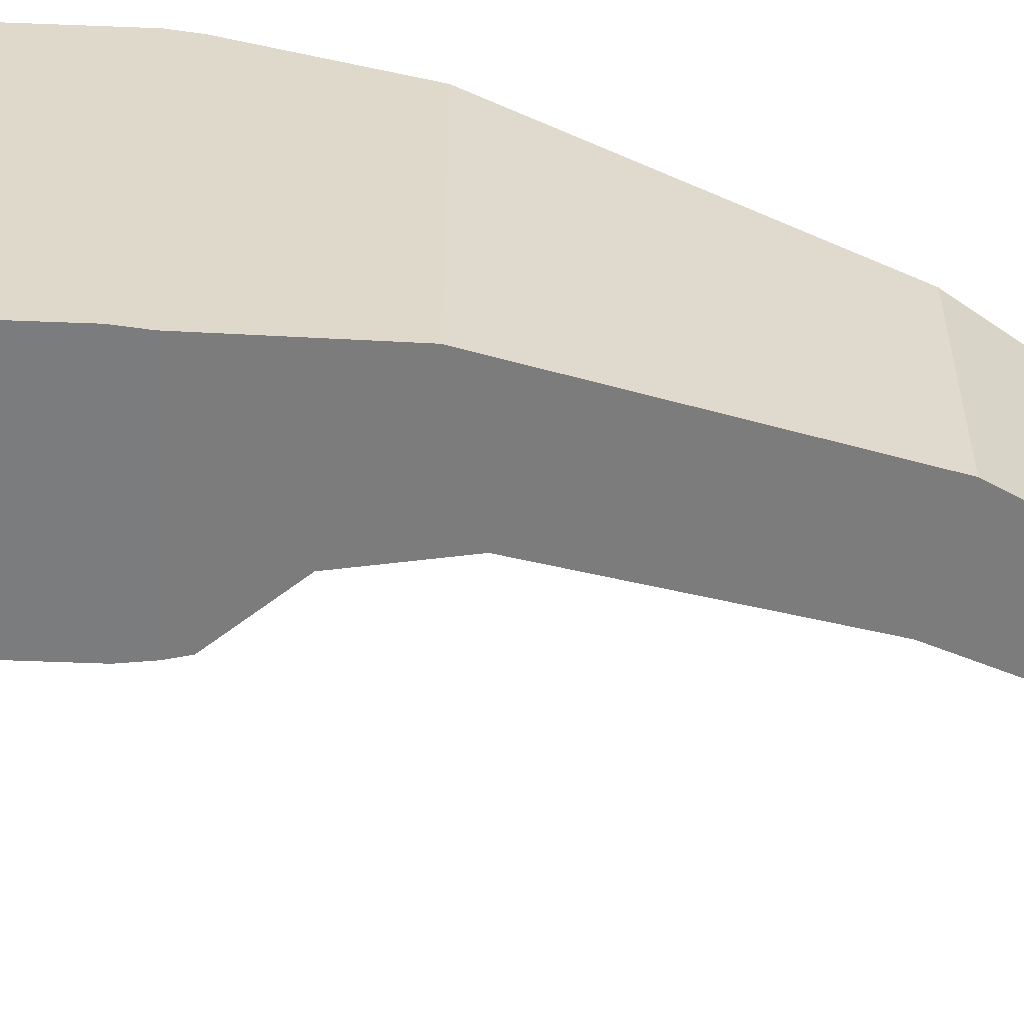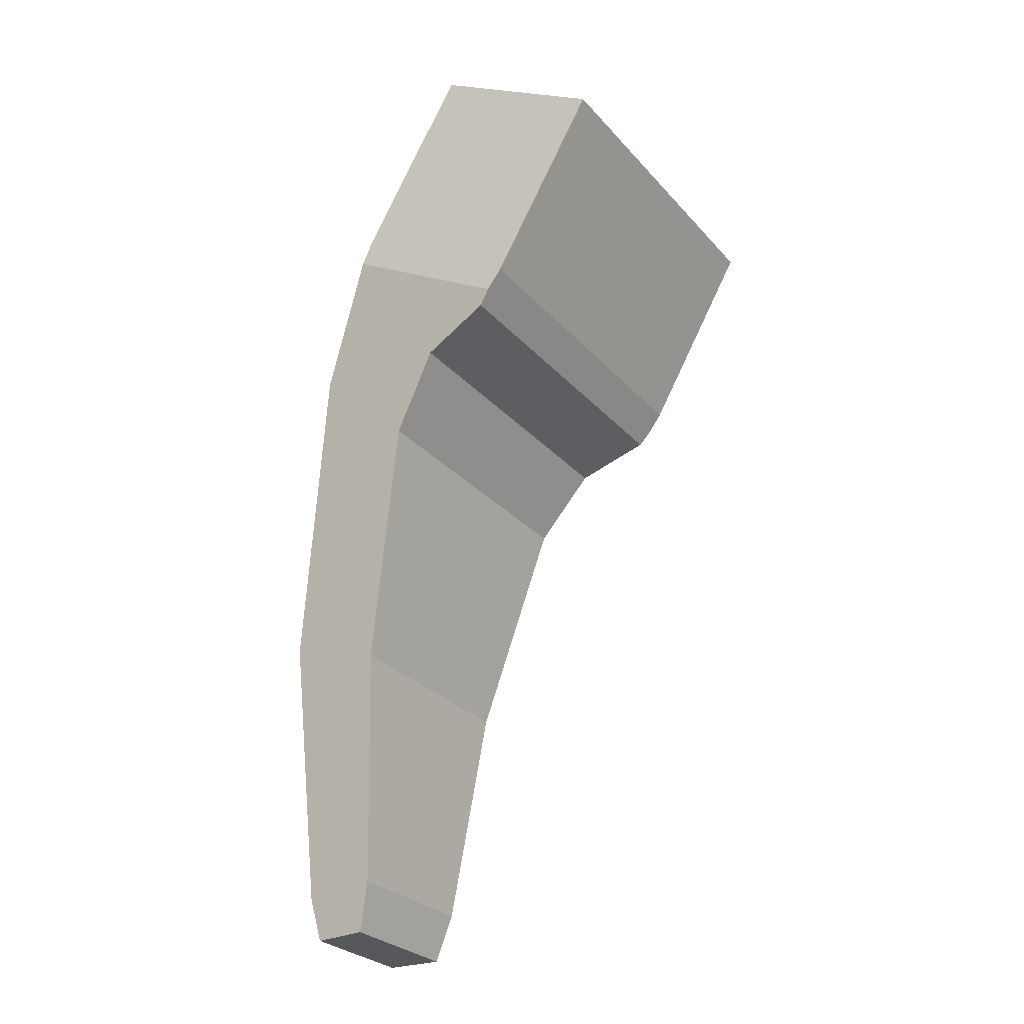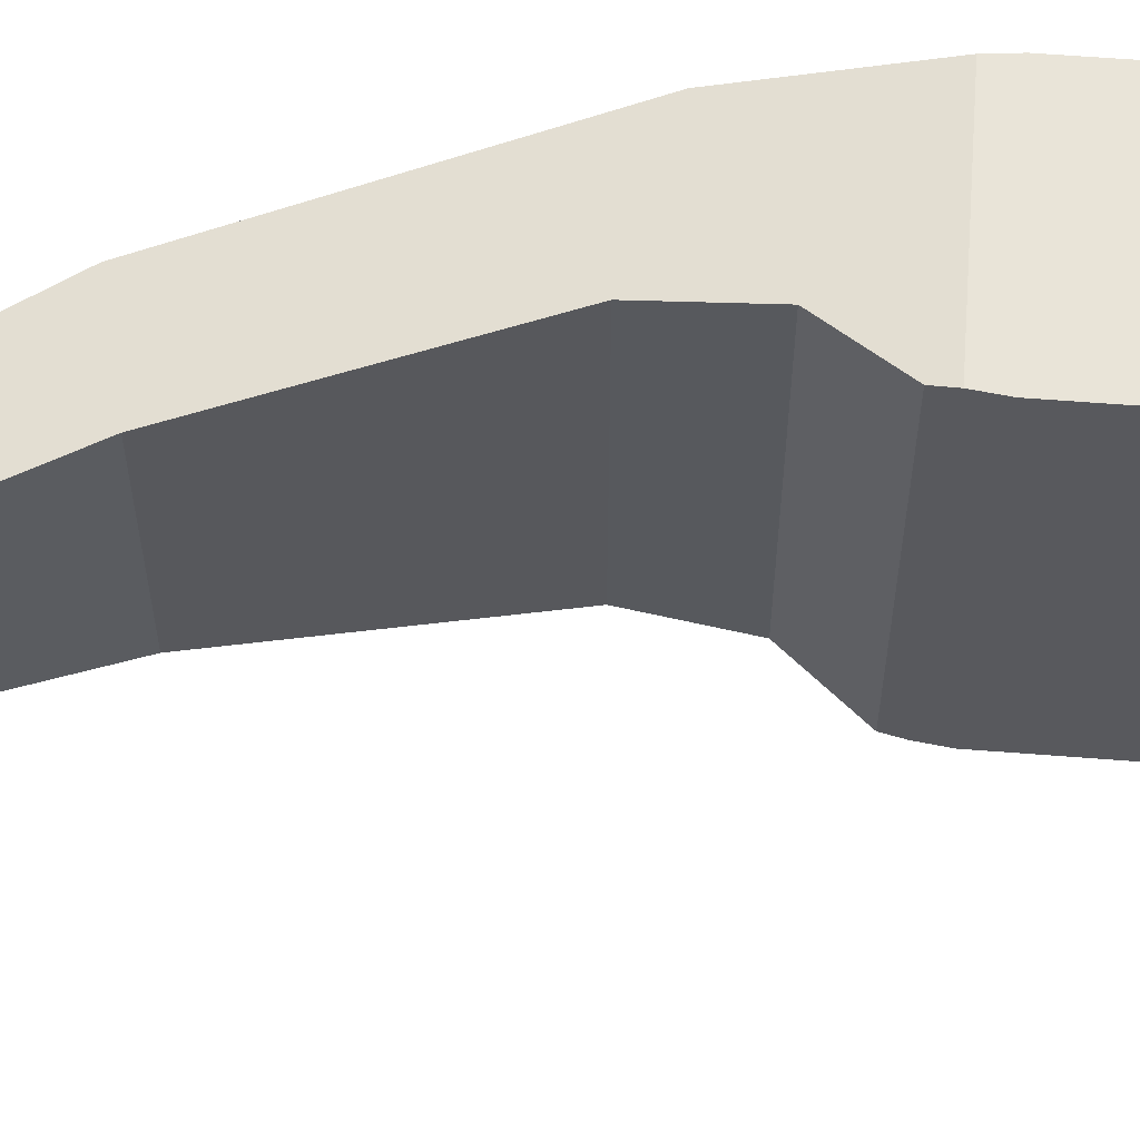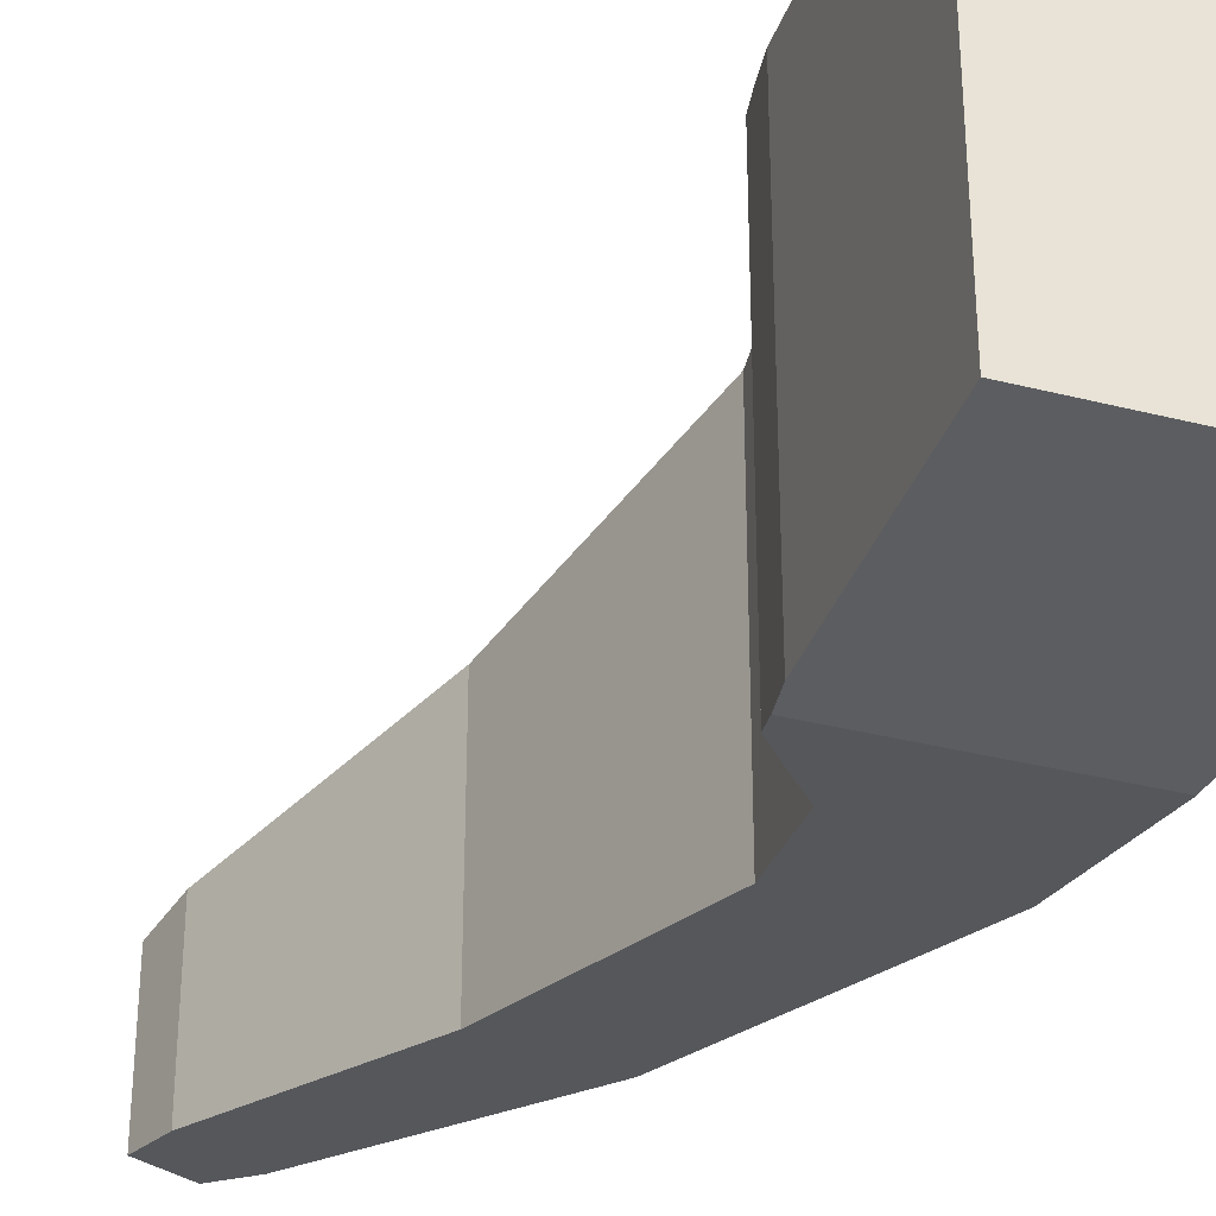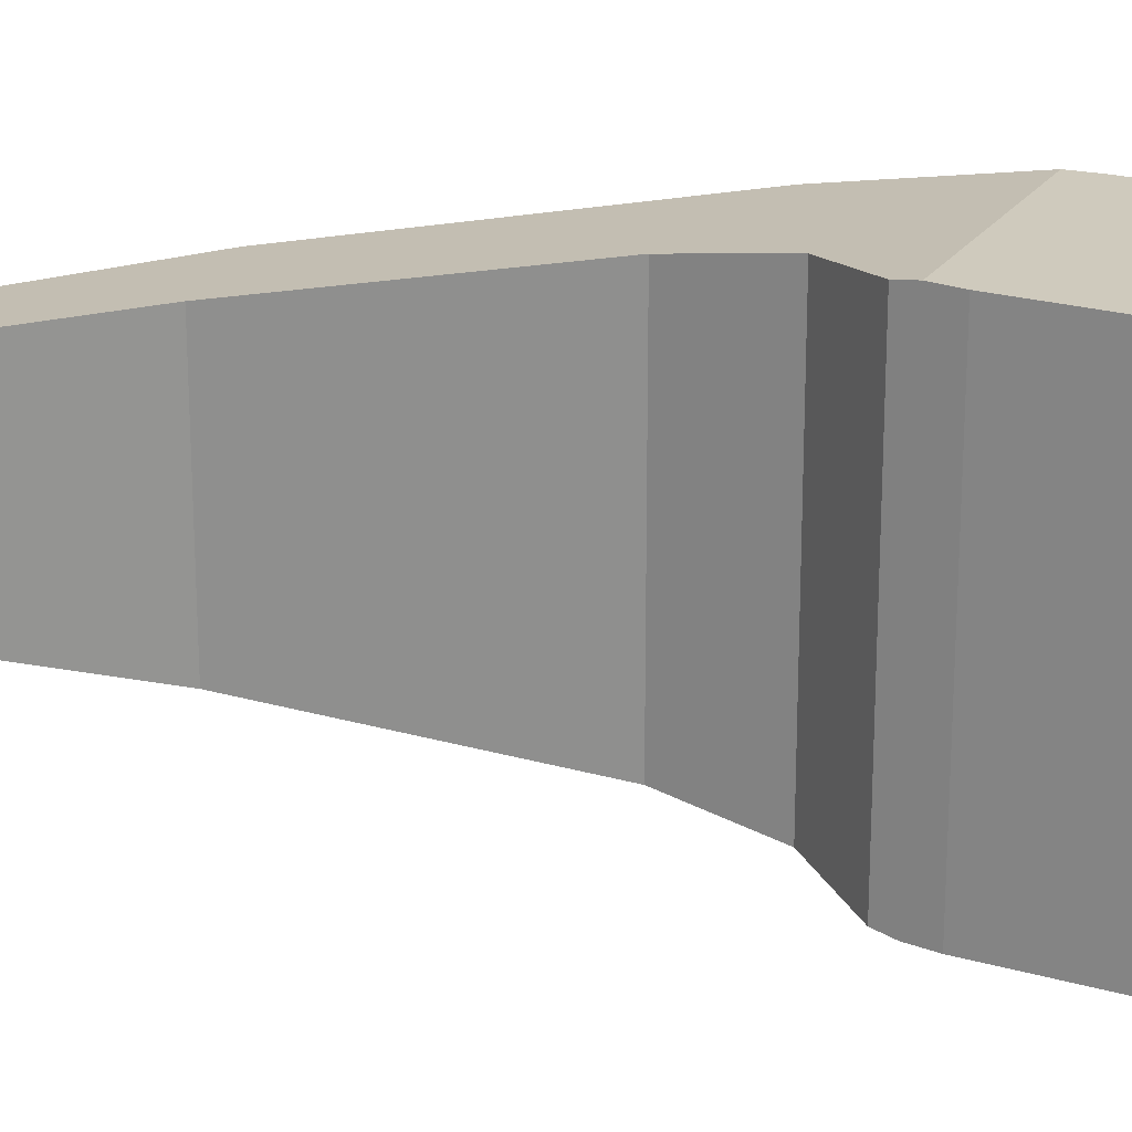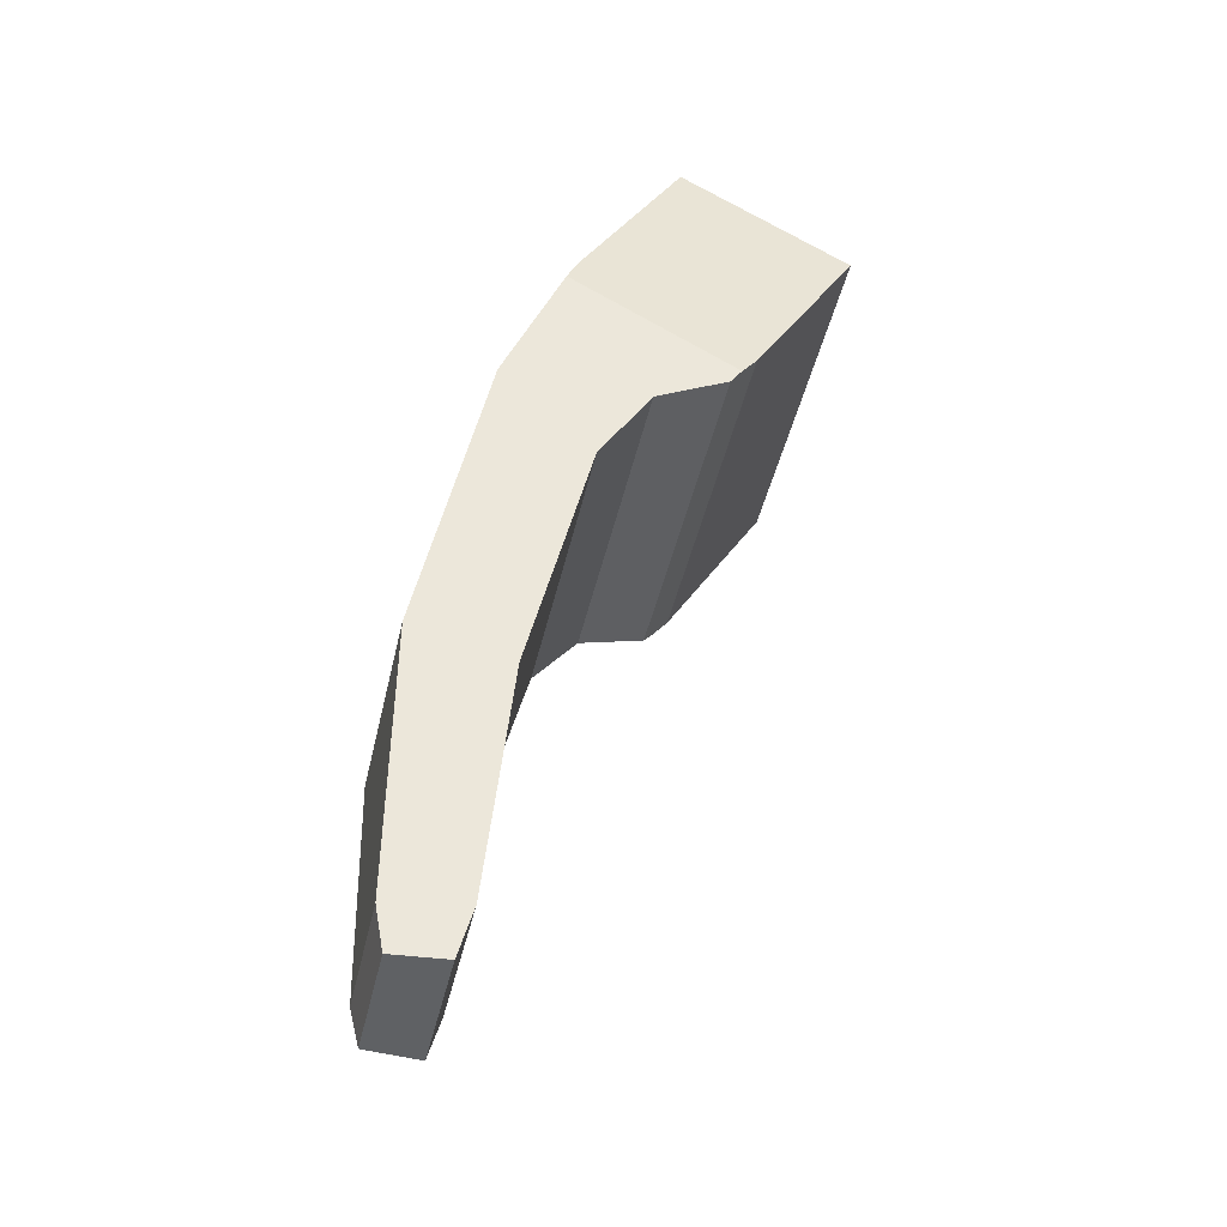
<metadata>
{"format":"obj","ext":"obj","renderer":"f3d","projection":"perspective","resolution":1024,"background":"white","views":[{"elev":-58.7,"azim":-122.3,"up":"+Z"},{"elev":-28.1,"azim":32.4,"up":"+Y"},{"elev":60.1,"azim":64.6,"up":"+Z"},{"elev":-35.7,"azim":131.5,"up":"+Z"},{"elev":23.0,"azim":85.9,"up":"+Z"},{"elev":-45.5,"azim":-12.8,"up":"+Y"}]}
</metadata>
<code>
g Body70
v -0.09208 0.08599 0.02337
v -0.1149 0.09914 0.02337
v -0.1226 0.08174 0.0202
v -0.1308 0.04204 0.01376
v -0.1303 0.006259 0.008613
v -0.1291 0.000542 0.00789
v -0.1218 0.000542 0.0085
v -0.12 0.007076 0.009594
v -0.1174 0.03807 0.01431
v -0.1099 0.06994 0.01955
v -0.1032 0.08003 0.02157
v -0.09358 0.084 0.02296
v -0.1149 0.09914 -0.02463
v -0.09208 0.08599 -0.02463
v -0.09358 0.084 -0.02422
v -0.1032 0.08003 -0.02284
v -0.1099 0.06994 -0.02081
v -0.1174 0.03807 -0.01557
v -0.12 0.007076 -0.01086
v -0.1218 0.000542 -0.009763
v -0.1291 0.000542 -0.009153
v -0.1303 0.006259 -0.009876
v -0.1308 0.04204 -0.01503
v -0.1226 0.08174 -0.02146
v -0.1135 0.1022 0.02337
v -0.1135 0.1022 -0.02463
v -0.09003 0.0887 0.02337
v -0.09003 0.0887 -0.02463
v -0.07572 0.1135 0.02337
v -0.07572 0.1135 -0.02463
v -0.09918 0.127 0.02337
v -0.09918 0.127 -0.02463
f 1 2 12
f 12 2 11
f 11 2 10
f 10 2 3
f 10 3 9
f 9 3 4
f 9 4 8
f 8 4 5
f 8 5 7
f 7 5 6
f 14 15 13
f 13 15 16
f 13 16 17
f 13 17 24
f 24 17 18
f 24 18 23
f 23 18 19
f 23 19 22
f 22 19 20
f 22 20 21
f 3 2 13
f 13 2 25
f 13 25 26
f 13 24 3
f 4 3 23
f 23 3 24
f 5 4 22
f 22 4 23
f 6 5 21
f 21 5 22
f 6 21 7
f 7 21 20
f 7 20 8
f 8 20 19
f 8 19 9
f 9 19 18
f 9 18 10
f 10 18 17
f 10 17 11
f 11 17 16
f 11 16 12
f 12 16 15
f 28 27 14
f 14 27 1
f 14 1 12
f 12 15 14
f 29 27 30
f 30 27 28
f 31 29 32
f 32 29 30
f 25 31 26
f 26 31 32
f 2 1 25
f 25 1 27
f 25 27 31
f 31 27 29
f 13 26 14
f 14 26 28
f 28 26 32
f 28 32 30

</code>
